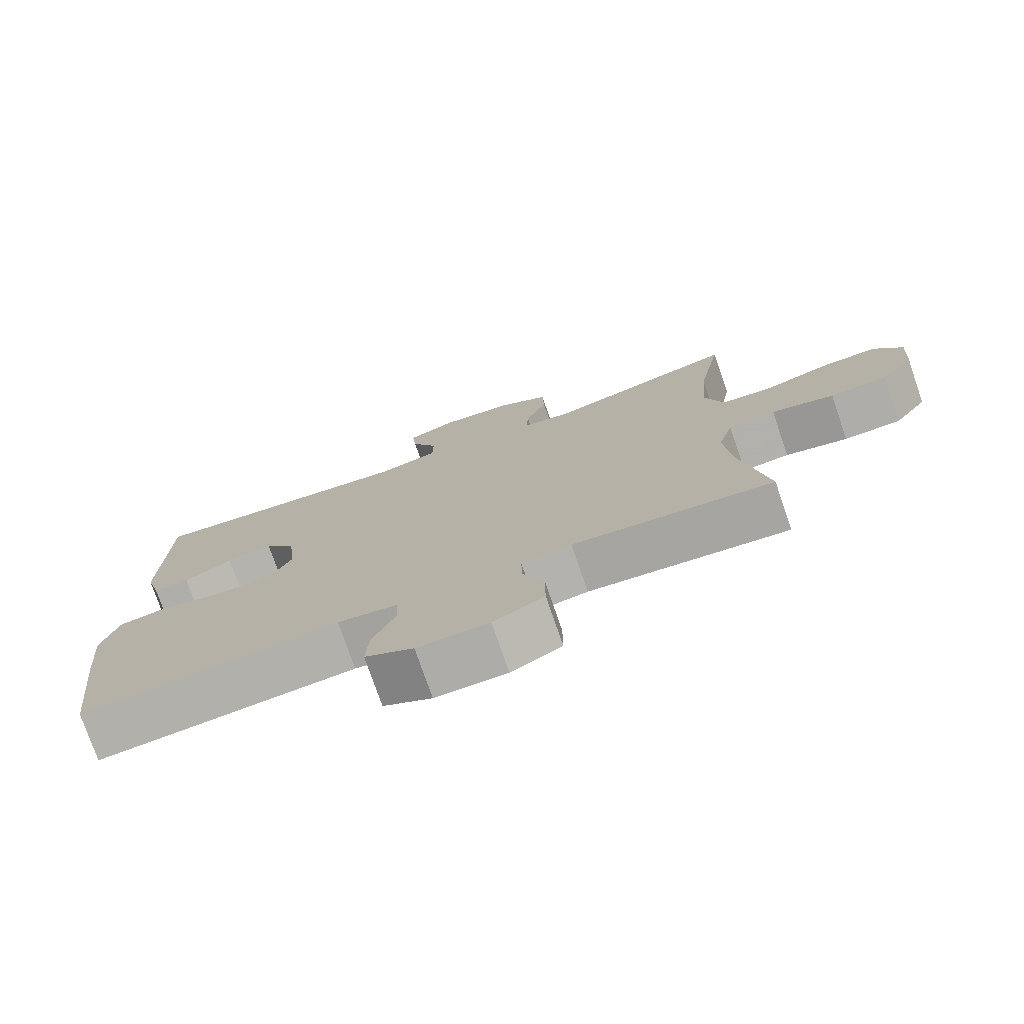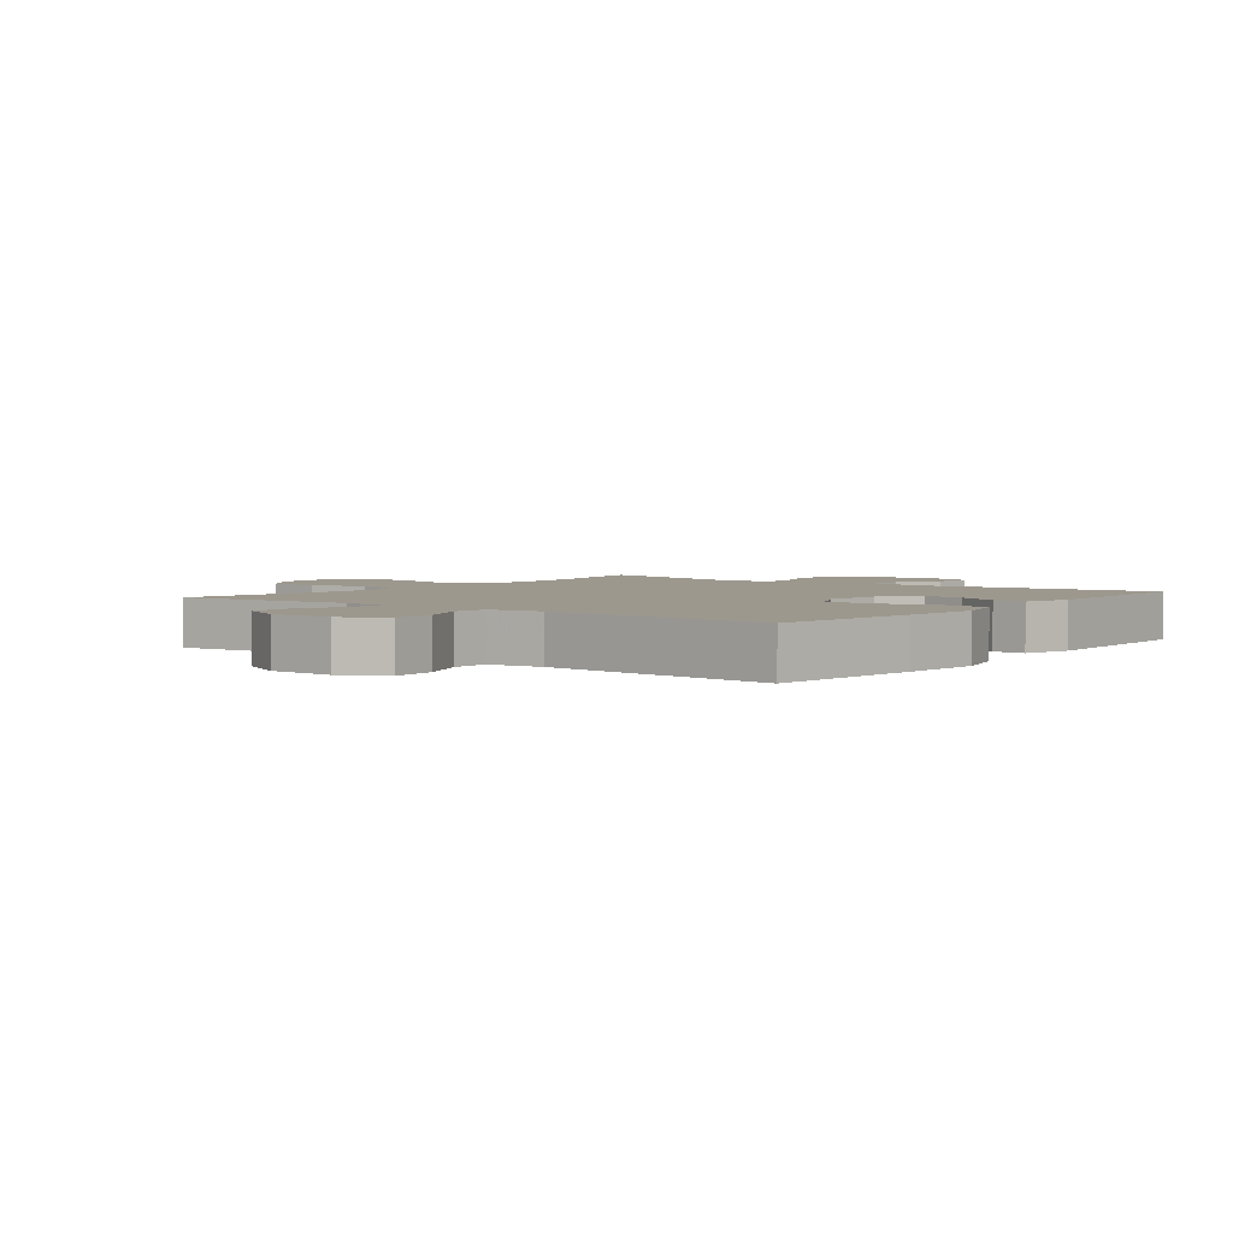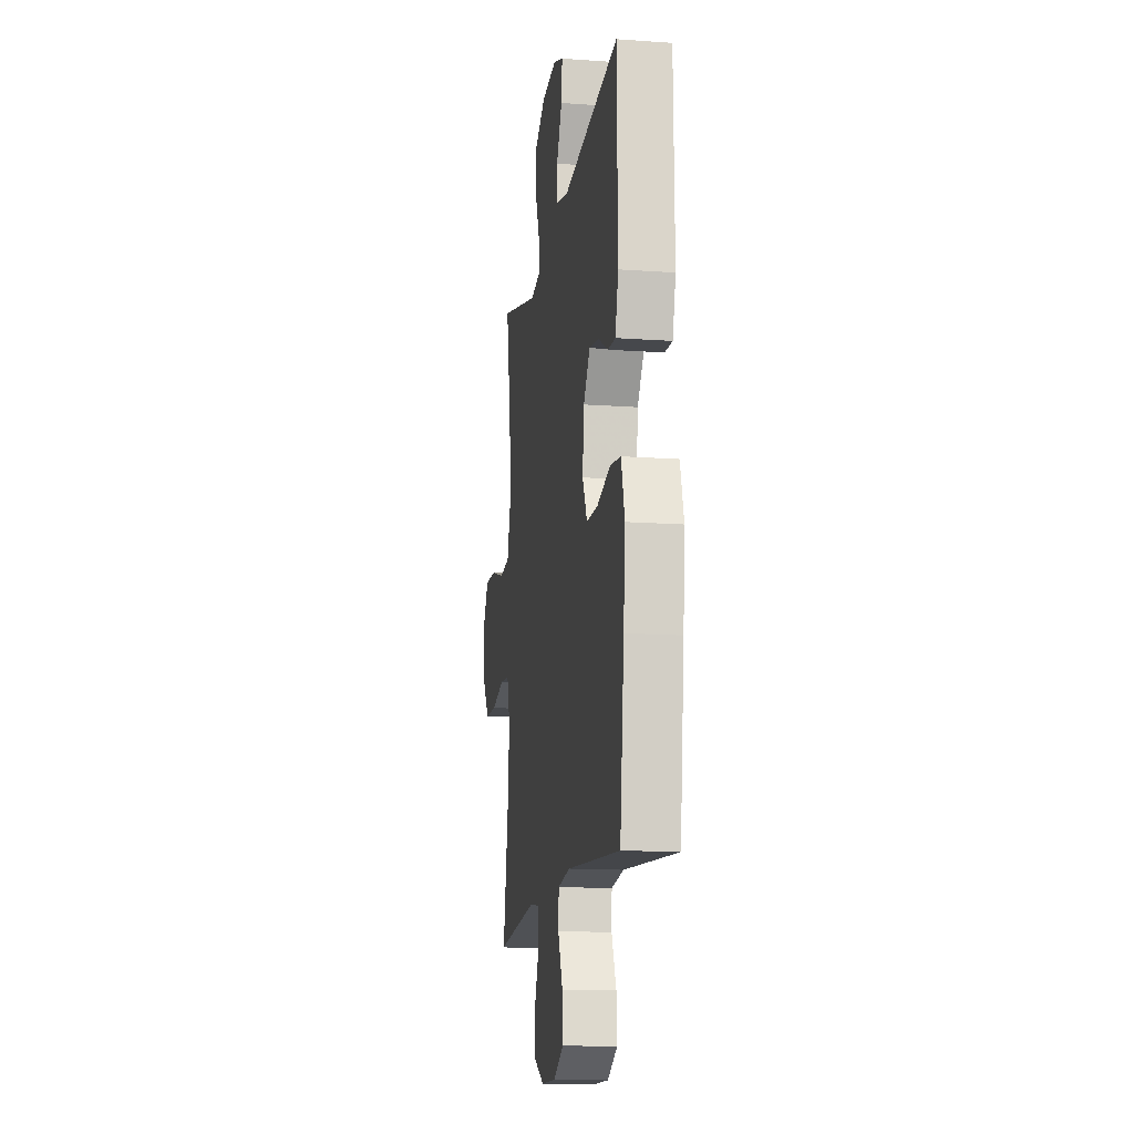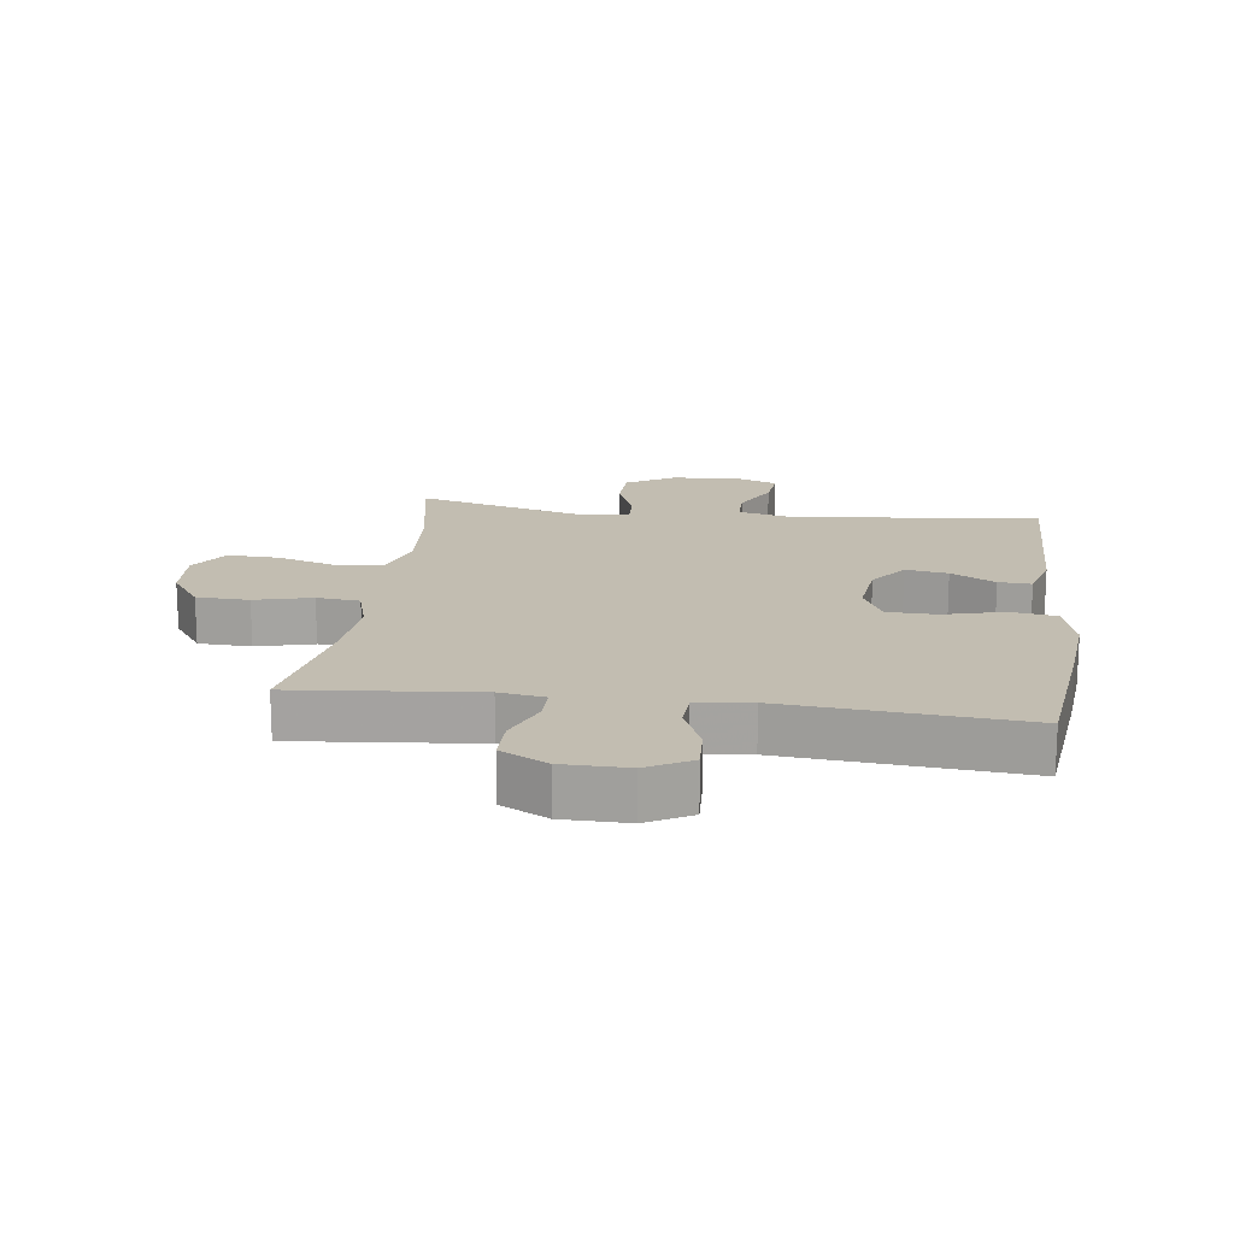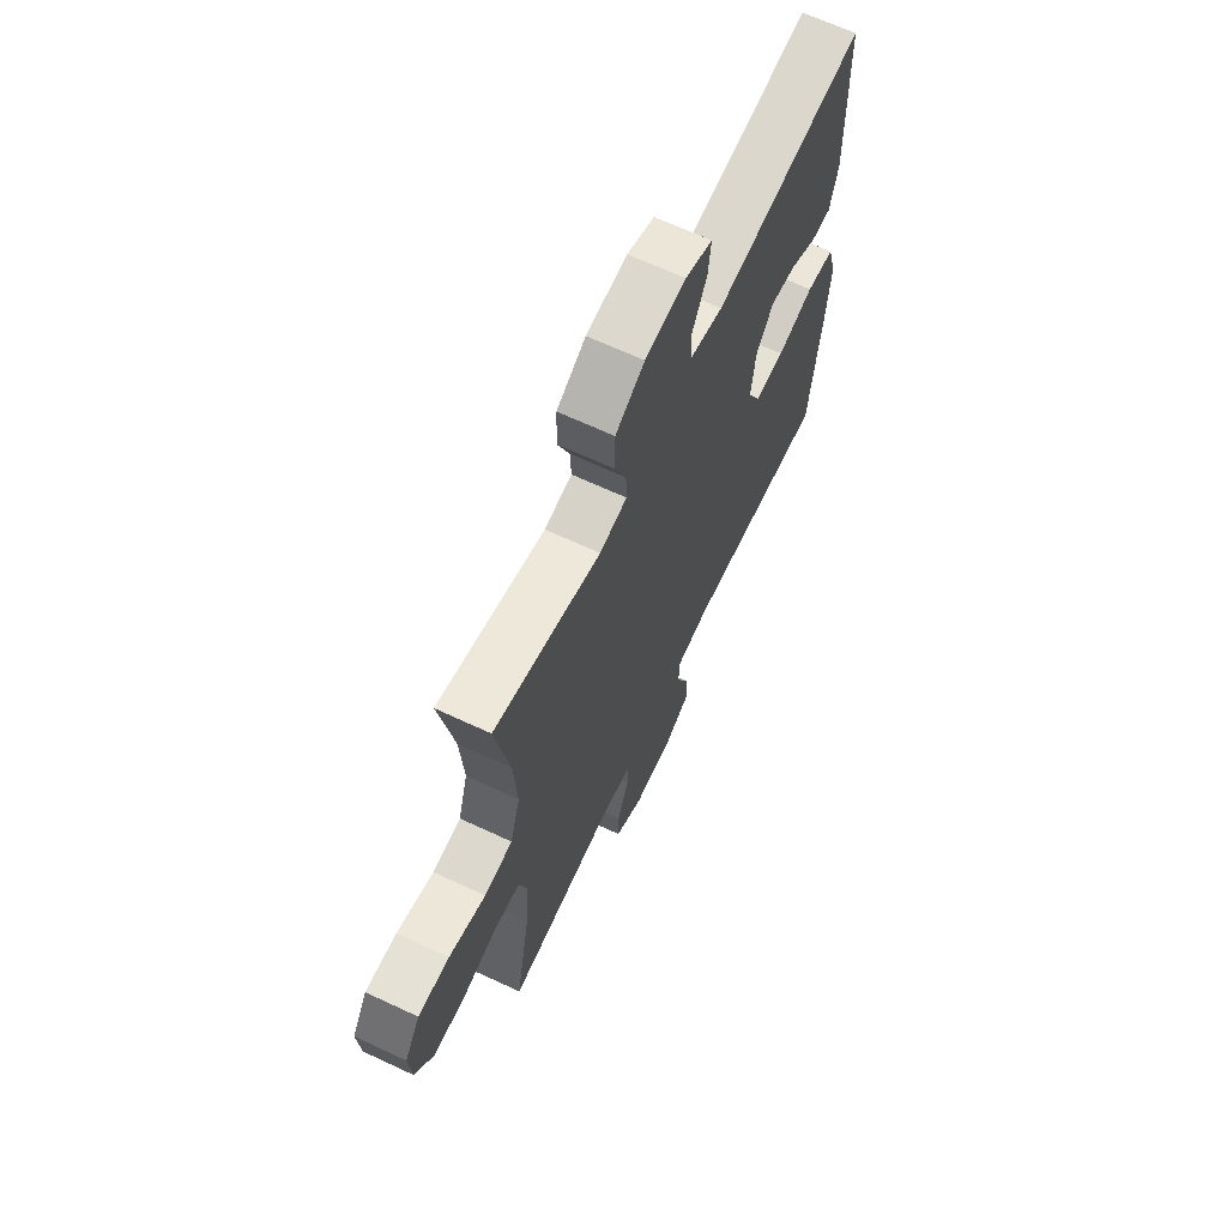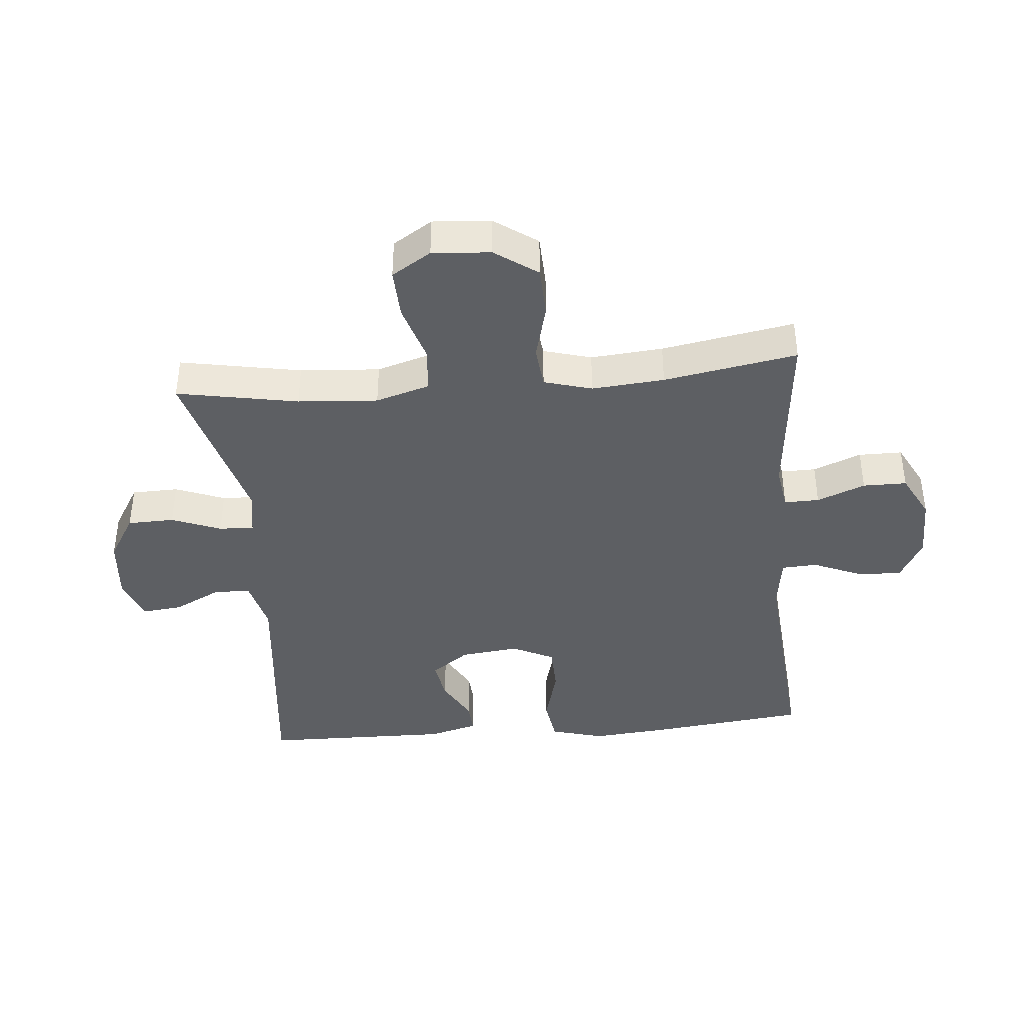
<metadata>
{"format":"obj","ext":"obj","renderer":"f3d","projection":"perspective","resolution":1024,"background":"white","views":[{"elev":-76.5,"azim":19.1,"up":"+Z"},{"elev":3.2,"azim":-142.2,"up":"+Y"},{"elev":-14.4,"azim":-98.9,"up":"+Z"},{"elev":17.0,"azim":-172.5,"up":"+Y"},{"elev":66.5,"azim":115.1,"up":"+Z"},{"elev":-40.1,"azim":95.1,"up":"+Y"}]}
</metadata>
<code>
v -0.5 0.07 -0.5
v -0.529 0.07 -0.254
v -0.541 0.07 -0.125
v -0.517 0.07 -0.039
v -0.444 0.07 -0.028
v -0.349 0.07 -0.053
v -0.271 0.07 -0.051
v -0.238 0.07 0.016
v -0.249 0.07 0.11
v -0.294 0.07 0.171
v -0.361 0.07 0.16
v -0.431 0.07 0.122
v -0.483 0.07 0.119
v -0.505 0.07 0.198
v -0.5 0.07 0.5
v -0.108 0.07 0.457
v -0.021 0.07 0.478
v -0.02 0.07 0.537
v -0.058 0.07 0.612
v -0.065 0.07 0.676
v 0.005 0.07 0.703
v 0.11 0.07 0.693
v 0.185 0.07 0.648
v 0.187 0.07 0.573
v 0.156 0.07 0.494
v 0.154 0.07 0.438
v 0.225 0.07 0.426
v 0.5 0.07 0.5
v 0.464 0.07 0.306
v 0.455 0.07 0.178
v 0.481 0.07 0.092
v 0.554 0.07 0.085
v 0.649 0.07 0.114
v 0.73 0.07 0.117
v 0.77 0.07 0.054
v 0.763 0.07 -0.039
v 0.715 0.07 -0.107
v 0.632 0.07 -0.11
v 0.542 0.07 -0.087
v 0.474 0.07 -0.094
v 0.452 0.07 -0.171
v 0.462 0.07 -0.287
v 0.5 0.07 -0.5
v 0.212 0.07 -0.472
v 0.14 0.07 -0.483
v 0.141 0.07 -0.539
v 0.172 0.07 -0.616
v 0.172 0.07 -0.686
v 0.099 0.07 -0.724
v -0.004 0.07 -0.725
v -0.074 0.07 -0.687
v -0.07 0.07 -0.616
v -0.037 0.07 -0.538
v -0.04 0.07 -0.481
v -0.126 0.07 -0.469
v -0.5 0 -0.5
v -0.529 0 -0.254
v -0.541 0 -0.125
v -0.517 0 -0.039
v -0.444 0 -0.028
v -0.349 0 -0.053
v -0.271 0 -0.051
v -0.238 0 0.016
v -0.249 0 0.11
v -0.294 0 0.171
v -0.361 0 0.16
v -0.431 0 0.122
v -0.483 0 0.119
v -0.505 0 0.198
v -0.5 0 0.5
v -0.108 0 0.457
v -0.021 0 0.478
v -0.02 0 0.537
v -0.058 0 0.612
v -0.065 0 0.676
v 0.005 0 0.703
v 0.11 0 0.693
v 0.185 0 0.648
v 0.187 0 0.573
v 0.156 0 0.494
v 0.154 0 0.438
v 0.225 0 0.426
v 0.5 0 0.5
v 0.464 0 0.306
v 0.455 0 0.178
v 0.481 0 0.092
v 0.554 0 0.085
v 0.649 0 0.114
v 0.73 0 0.117
v 0.77 0 0.054
v 0.763 0 -0.039
v 0.715 0 -0.107
v 0.632 0 -0.11
v 0.542 0 -0.087
v 0.474 0 -0.094
v 0.452 0 -0.171
v 0.462 0 -0.287
v 0.5 0 -0.5
v 0.212 0 -0.472
v 0.14 0 -0.483
v 0.141 0 -0.539
v 0.172 0 -0.616
v 0.172 0 -0.686
v 0.099 0 -0.724
v -0.004 0 -0.725
v -0.074 0 -0.687
v -0.07 0 -0.616
v -0.037 0 -0.538
v -0.04 0 -0.481
v -0.126 0 -0.469
f 51 52 53
f 50 51 53
f 49 50 53
f 48 49 53
f 47 48 53
f 46 47 53
f 45 46 53 54
f 44 45 54 55
f 42 43 44
f 41 42 44 55
f 37 38 39
f 36 37 39
f 35 36 39
f 34 35 39
f 33 34 39
f 32 33 39
f 31 32 39 40
f 55 1 2
f 41 55 2
f 40 41 2
f 31 40 2
f 30 31 2
f 23 24 25
f 22 23 25
f 21 22 25
f 20 21 25
f 19 20 25
f 18 19 25
f 17 18 25 26
f 16 17 26
f 14 15 16
f 13 14 16
f 12 13 16
f 11 12 16
f 16 26 27
f 11 16 27
f 10 11 27
f 4 5 6
f 3 4 6
f 2 3 6
f 2 6 7
f 29 30 2 7
f 27 28 29
f 10 27 29
f 9 10 29
f 8 9 29
f 7 8 29
f 108 107 106
f 108 106 105
f 108 105 104
f 108 104 103
f 108 103 102
f 108 102 101
f 109 108 101 100
f 110 109 100 99
f 99 98 97
f 110 99 97 96
f 94 93 92
f 94 92 91
f 94 91 90
f 94 90 89
f 94 89 88
f 94 88 87
f 95 94 87 86
f 57 56 110
f 57 110 96
f 57 96 95
f 57 95 86
f 57 86 85
f 80 79 78
f 80 78 77
f 80 77 76
f 80 76 75
f 80 75 74
f 80 74 73
f 81 80 73 72
f 81 72 71
f 71 70 69
f 71 69 68
f 71 68 67
f 71 67 66
f 82 81 71
f 82 71 66
f 82 66 65
f 61 60 59
f 61 59 58
f 61 58 57
f 62 61 57
f 62 57 85 84
f 84 83 82
f 84 82 65
f 84 65 64
f 84 64 63
f 84 63 62
f 1 56 57 2
f 2 57 58 3
f 3 58 59 4
f 4 59 60 5
f 5 60 61 6
f 6 61 62 7
f 7 62 63 8
f 8 63 64 9
f 9 64 65 10
f 10 65 66 11
f 11 66 67 12
f 12 67 68 13
f 13 68 69 14
f 14 69 70 15
f 15 70 71 16
f 16 71 72 17
f 17 72 73 18
f 18 73 74 19
f 19 74 75 20
f 20 75 76 21
f 21 76 77 22
f 22 77 78 23
f 23 78 79 24
f 24 79 80 25
f 25 80 81 26
f 26 81 82 27
f 27 82 83 28
f 28 83 84 29
f 29 84 85 30
f 30 85 86 31
f 31 86 87 32
f 32 87 88 33
f 33 88 89 34
f 34 89 90 35
f 35 90 91 36
f 36 91 92 37
f 37 92 93 38
f 38 93 94 39
f 39 94 95 40
f 40 95 96 41
f 41 96 97 42
f 42 97 98 43
f 43 98 99 44
f 44 99 100 45
f 45 100 101 46
f 46 101 102 47
f 47 102 103 48
f 48 103 104 49
f 49 104 105 50
f 50 105 106 51
f 51 106 107 52
f 52 107 108 53
f 53 108 109 54
f 54 109 110 55
f 55 110 56 1

</code>
